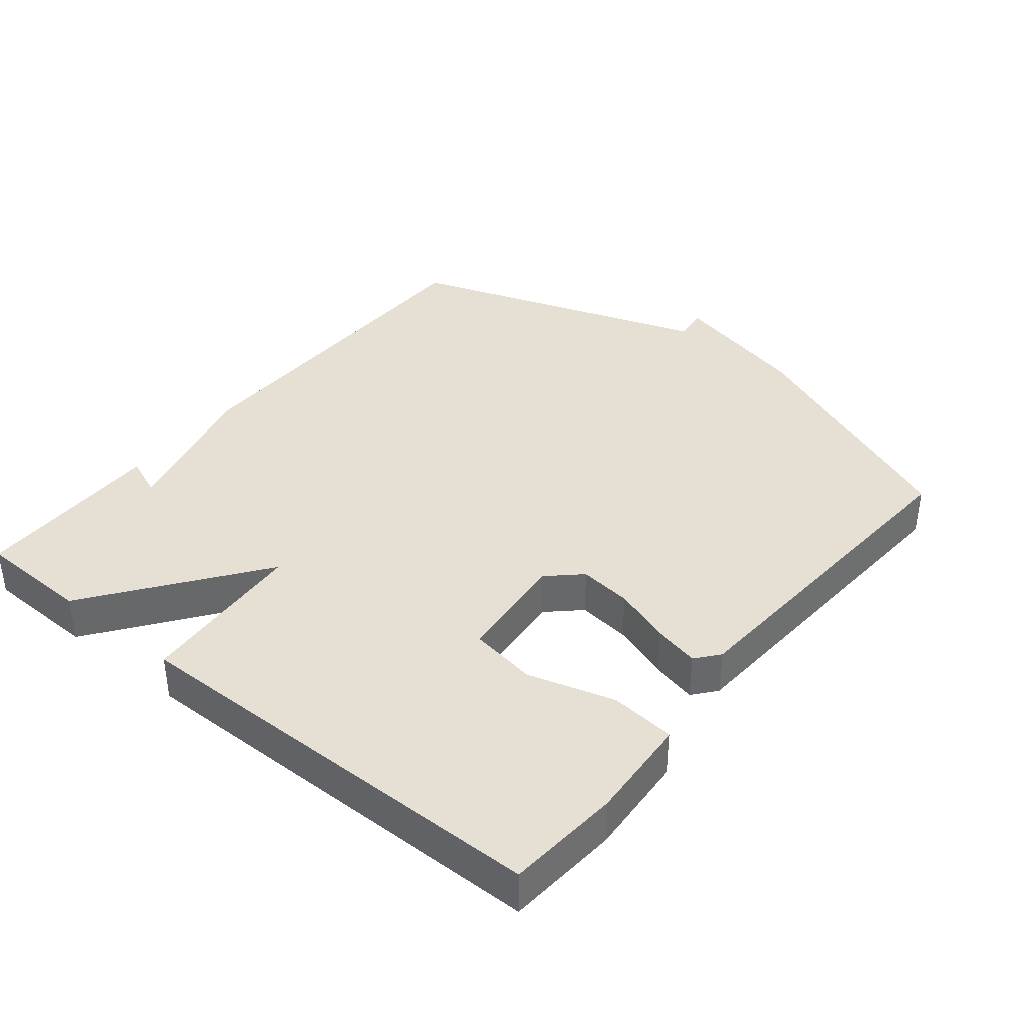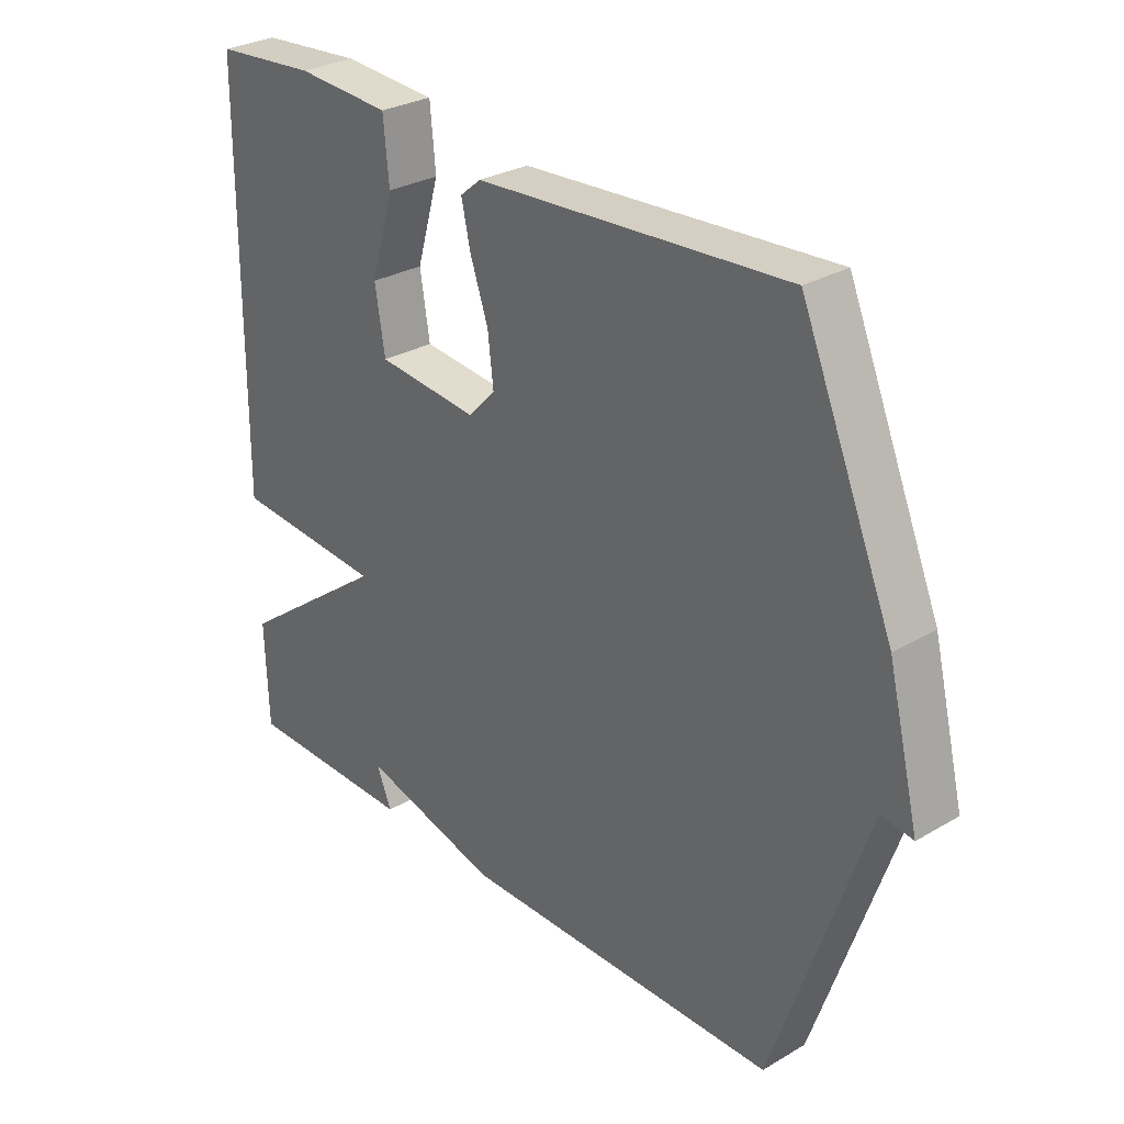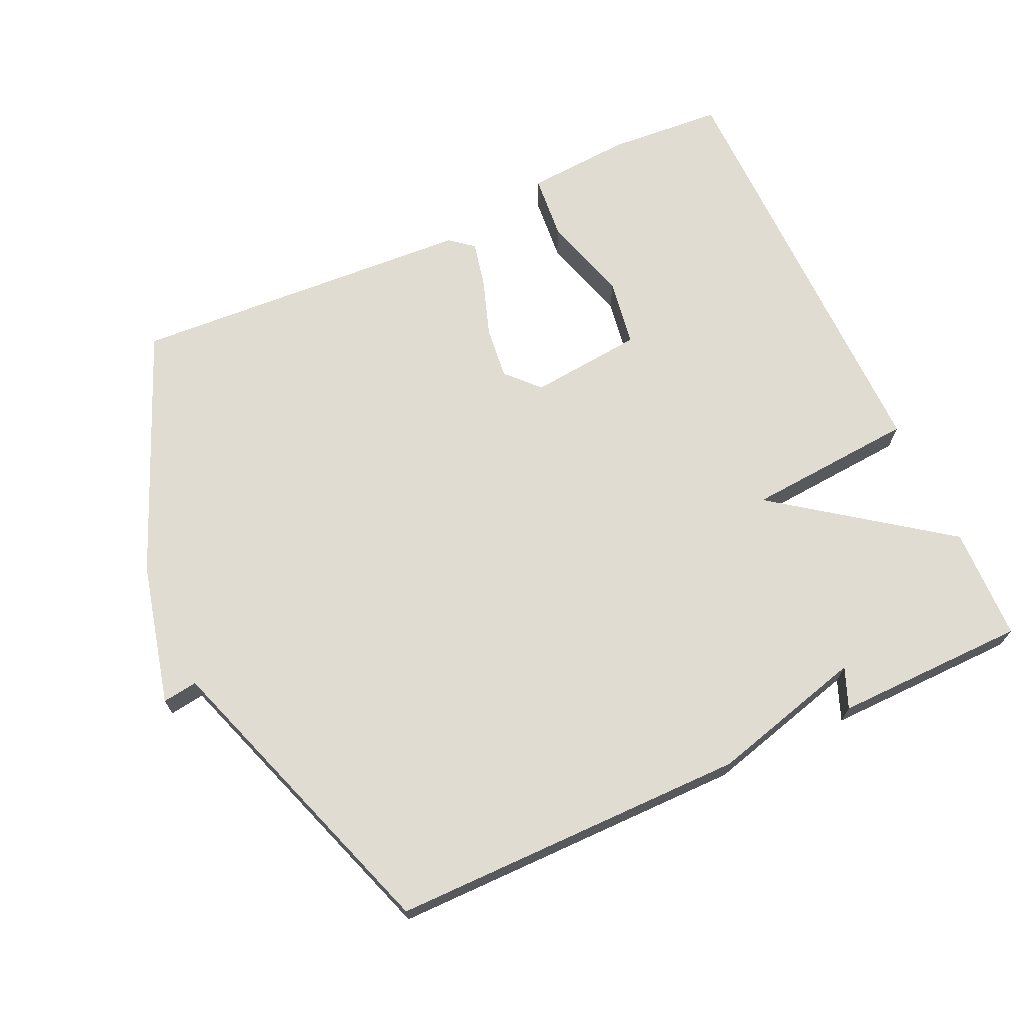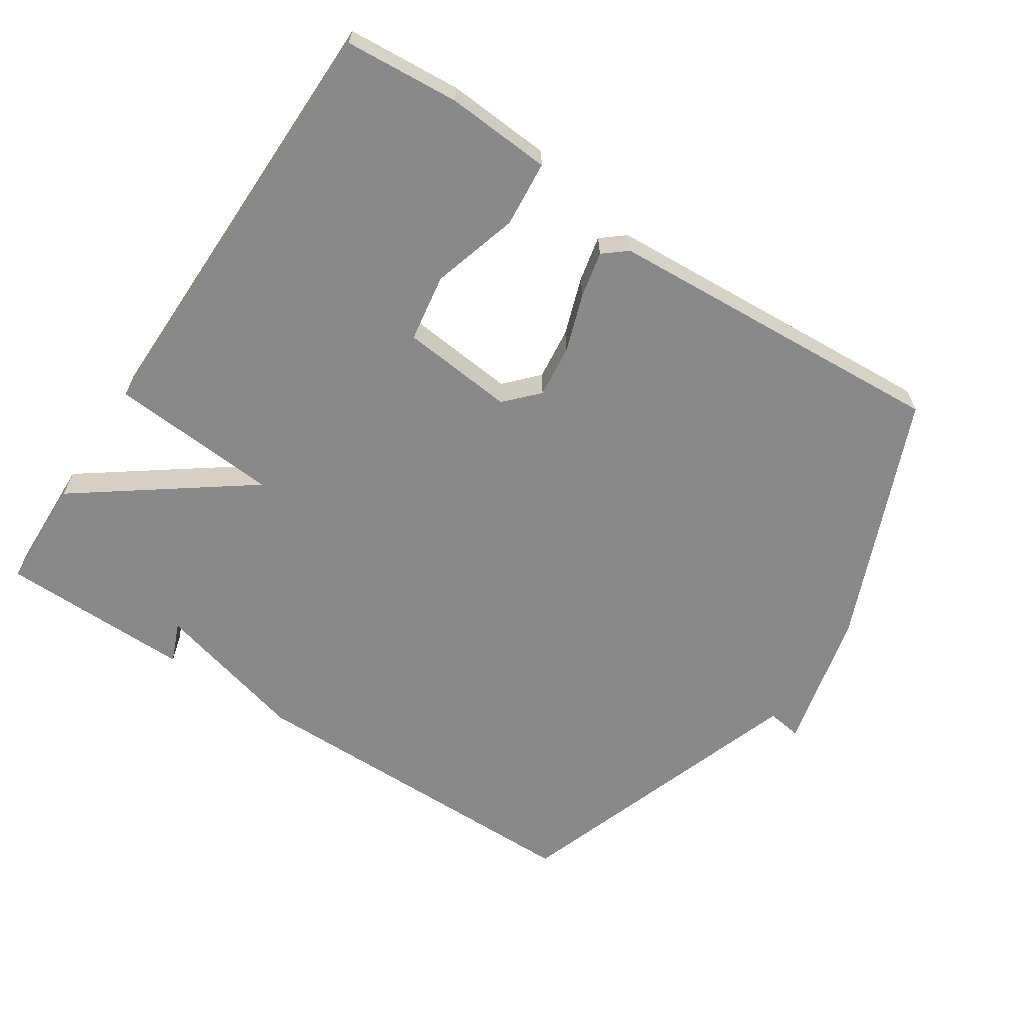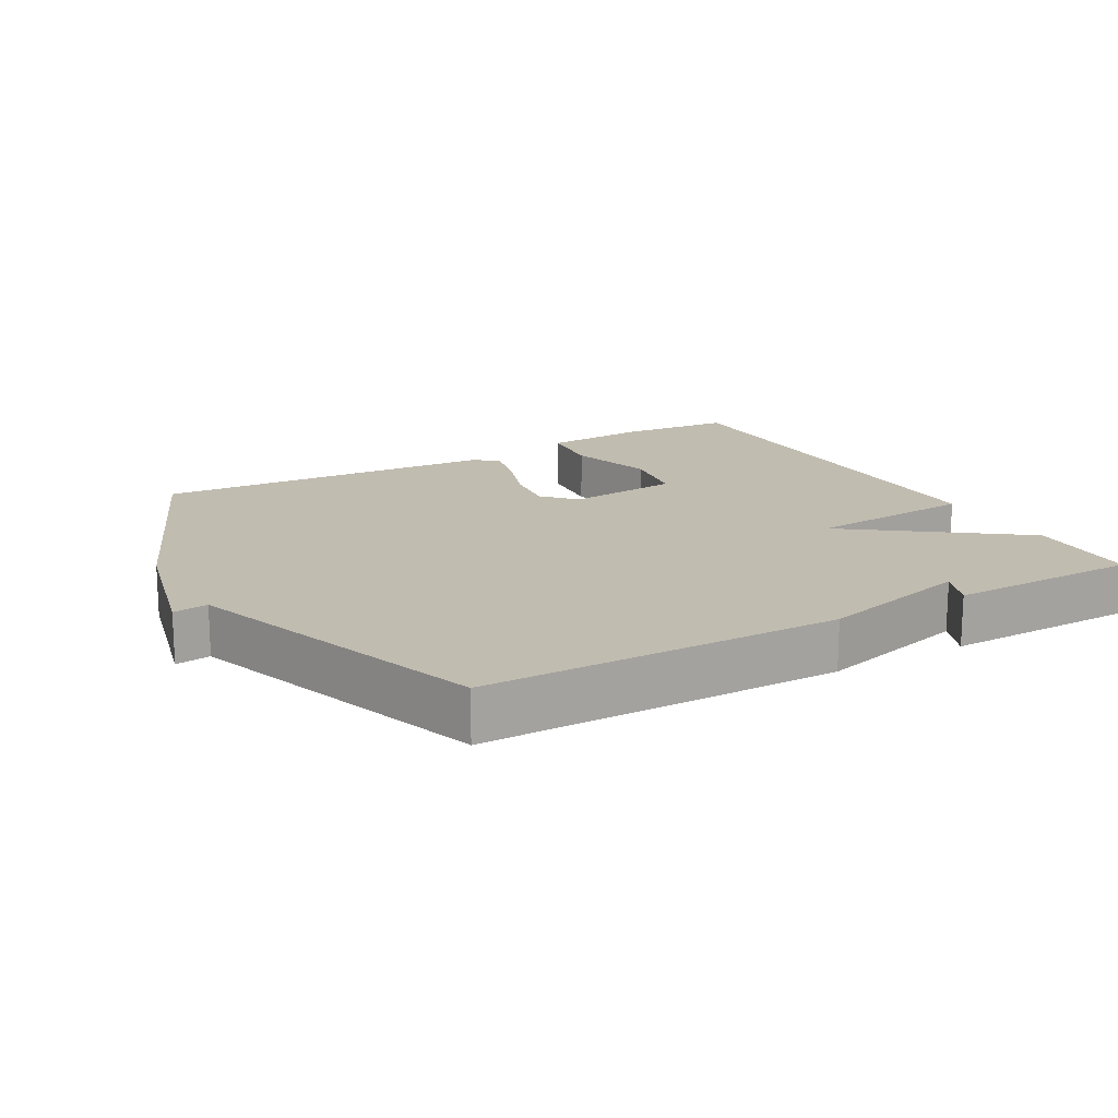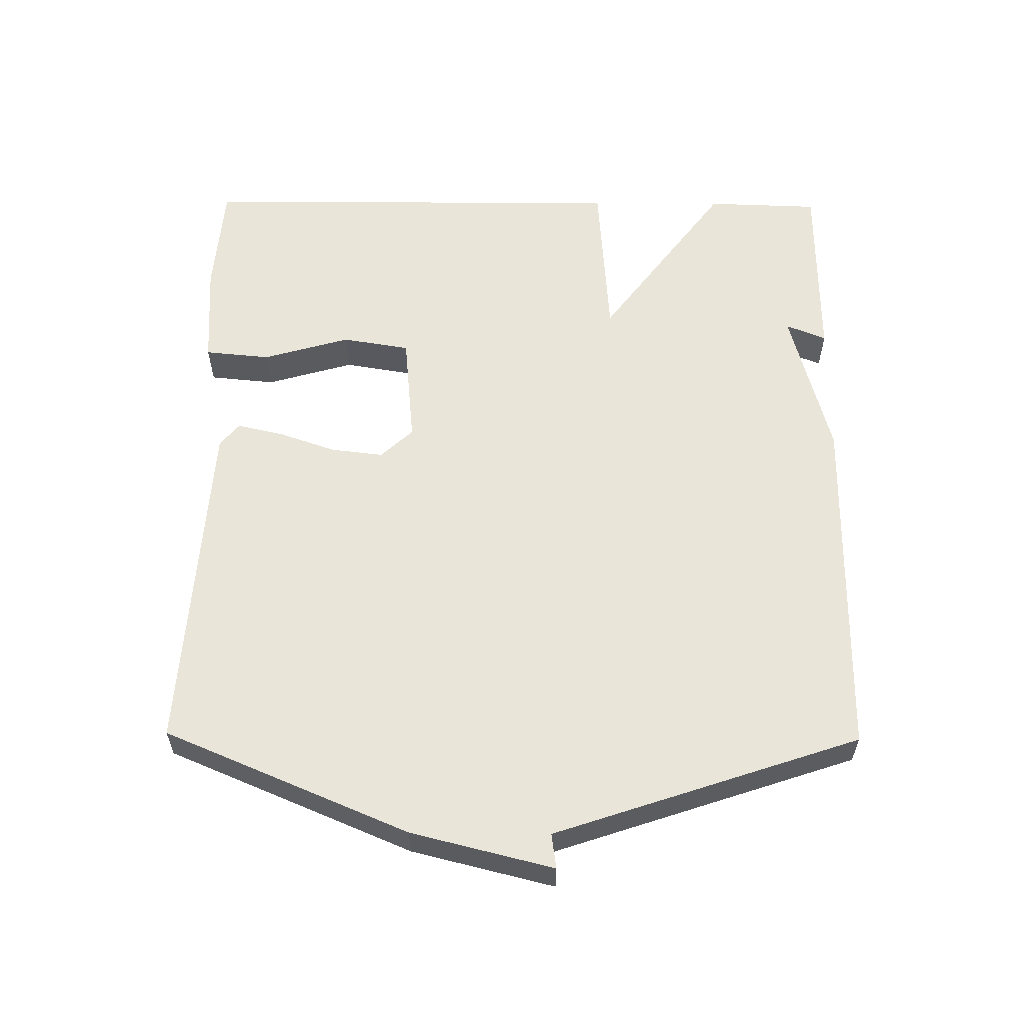
<metadata>
{"format":"obj","ext":"obj","renderer":"f3d","projection":"perspective","resolution":1024,"background":"white","views":[{"elev":38.0,"azim":-51.0,"up":"+Y"},{"elev":29.1,"azim":49.0,"up":"+Z"},{"elev":69.1,"azim":155.1,"up":"+Y"},{"elev":-63.2,"azim":-33.5,"up":"+Y"},{"elev":16.5,"azim":150.5,"up":"+Y"},{"elev":58.3,"azim":90.6,"up":"+Y"}]}
</metadata>
<code>
v 0.5 0.07 0.5
v 0.65 0.07 0.144
v 0.701 0.07 -0.063
v 0.65 0.07 -0.056
v 0.5 0.07 -0.5
v -0.02 0.07 -0.503
v -0.244 0.07 -0.444
v -0.22 0.07 -0.503
v -0.5 0.07 -0.5
v -0.505 0.07 -0.335
v -0.258 0.07 -0.153
v -0.505 0.07 -0.135
v -0.5 0.07 0.5
v -0.334 0.07 0.513
v -0.181 0.07 0.503
v -0.172 0.07 0.407
v -0.209 0.07 0.28
v -0.193 0.07 0.181
v -0.028 0.07 0.165
v 0.016 0.07 0.212
v 0.007 0.07 0.289
v -0.022 0.07 0.373
v -0.037 0.07 0.44
v -0.003 0.07 0.468
v 0.5 0 0.5
v 0.65 0 0.144
v 0.701 0 -0.063
v 0.65 0 -0.056
v 0.5 0 -0.5
v -0.02 0 -0.503
v -0.244 0 -0.444
v -0.22 0 -0.503
v -0.5 0 -0.5
v -0.505 0 -0.335
v -0.258 0 -0.153
v -0.505 0 -0.135
v -0.5 0 0.5
v -0.334 0 0.513
v -0.181 0 0.503
v -0.172 0 0.407
v -0.209 0 0.28
v -0.193 0 0.181
v -0.028 0 0.165
v 0.016 0 0.212
v 0.007 0 0.289
v -0.022 0 0.373
v -0.037 0 0.44
v -0.003 0 0.468
f 2 3 4
f 1 2 4
f 24 1 4
f 23 24 4
f 22 23 4
f 21 22 4
f 20 21 4 5
f 5 6 7
f 20 5 7
f 19 20 7
f 18 19 7
f 17 18 7
f 15 16 17
f 14 15 17
f 13 14 17
f 12 13 17
f 11 12 17
f 11 17 7
f 10 11 7
f 7 8 9 10
f 28 27 26
f 28 26 25
f 28 25 48
f 28 48 47
f 28 47 46
f 28 46 45
f 29 28 45 44
f 31 30 29
f 31 29 44
f 31 44 43
f 31 43 42
f 31 42 41
f 41 40 39
f 41 39 38
f 41 38 37
f 41 37 36
f 41 36 35
f 31 41 35
f 31 35 34
f 34 33 32 31
f 1 25 26 2
f 2 26 27 3
f 3 27 28 4
f 4 28 29 5
f 5 29 30 6
f 6 30 31 7
f 7 31 32 8
f 8 32 33 9
f 9 33 34 10
f 10 34 35 11
f 11 35 36 12
f 12 36 37 13
f 13 37 38 14
f 14 38 39 15
f 15 39 40 16
f 16 40 41 17
f 17 41 42 18
f 18 42 43 19
f 19 43 44 20
f 20 44 45 21
f 21 45 46 22
f 22 46 47 23
f 23 47 48 24
f 24 48 25 1

</code>
